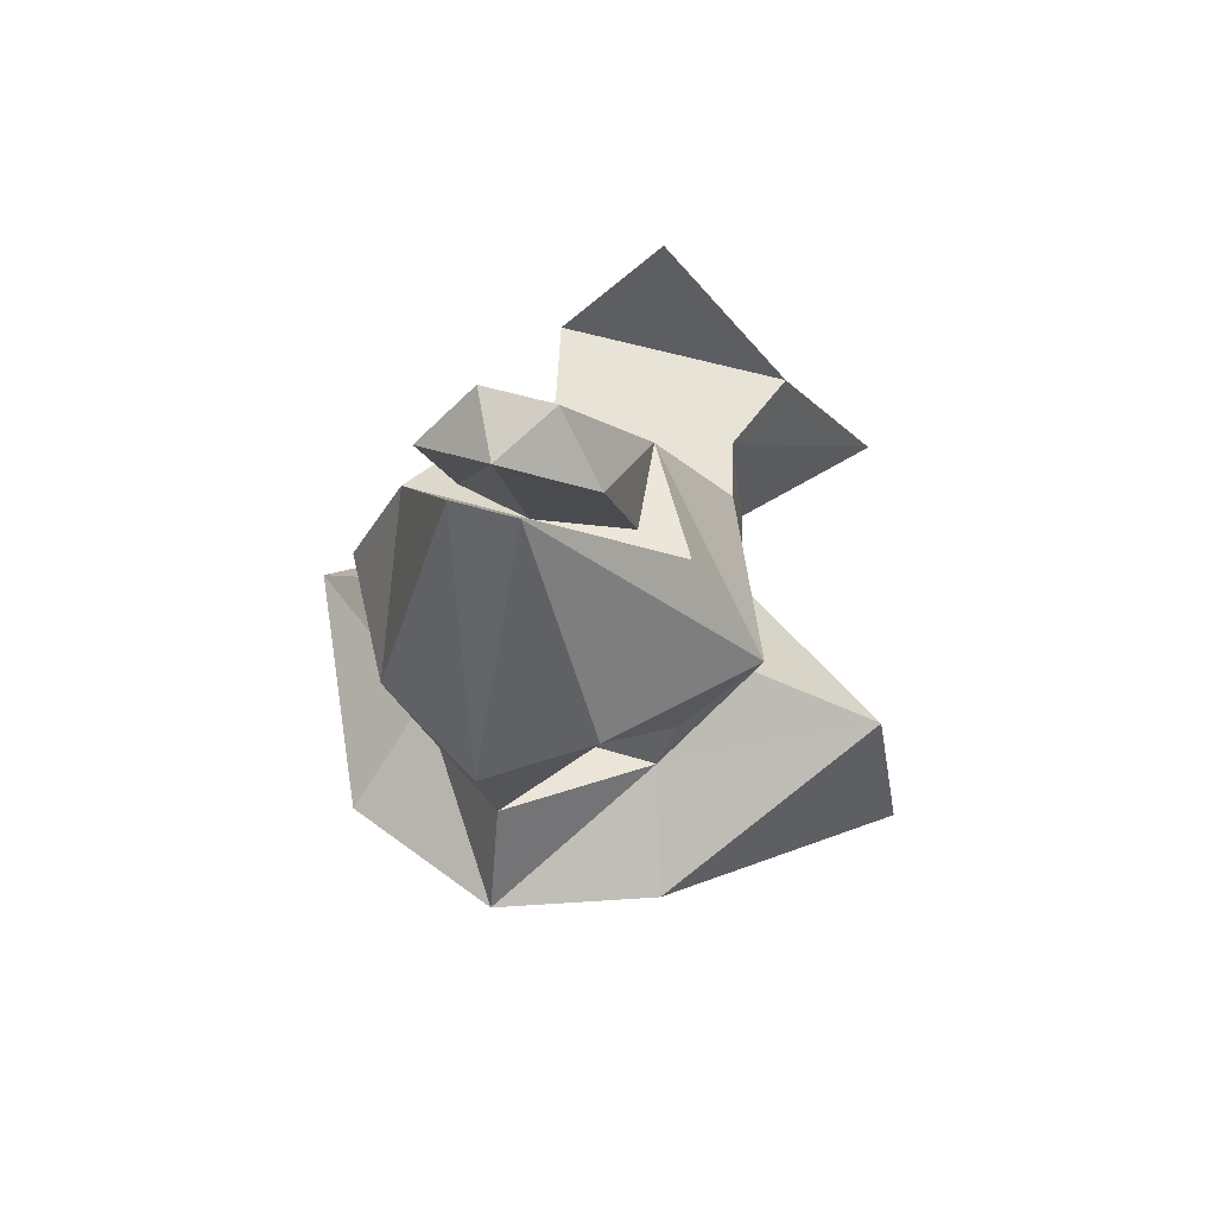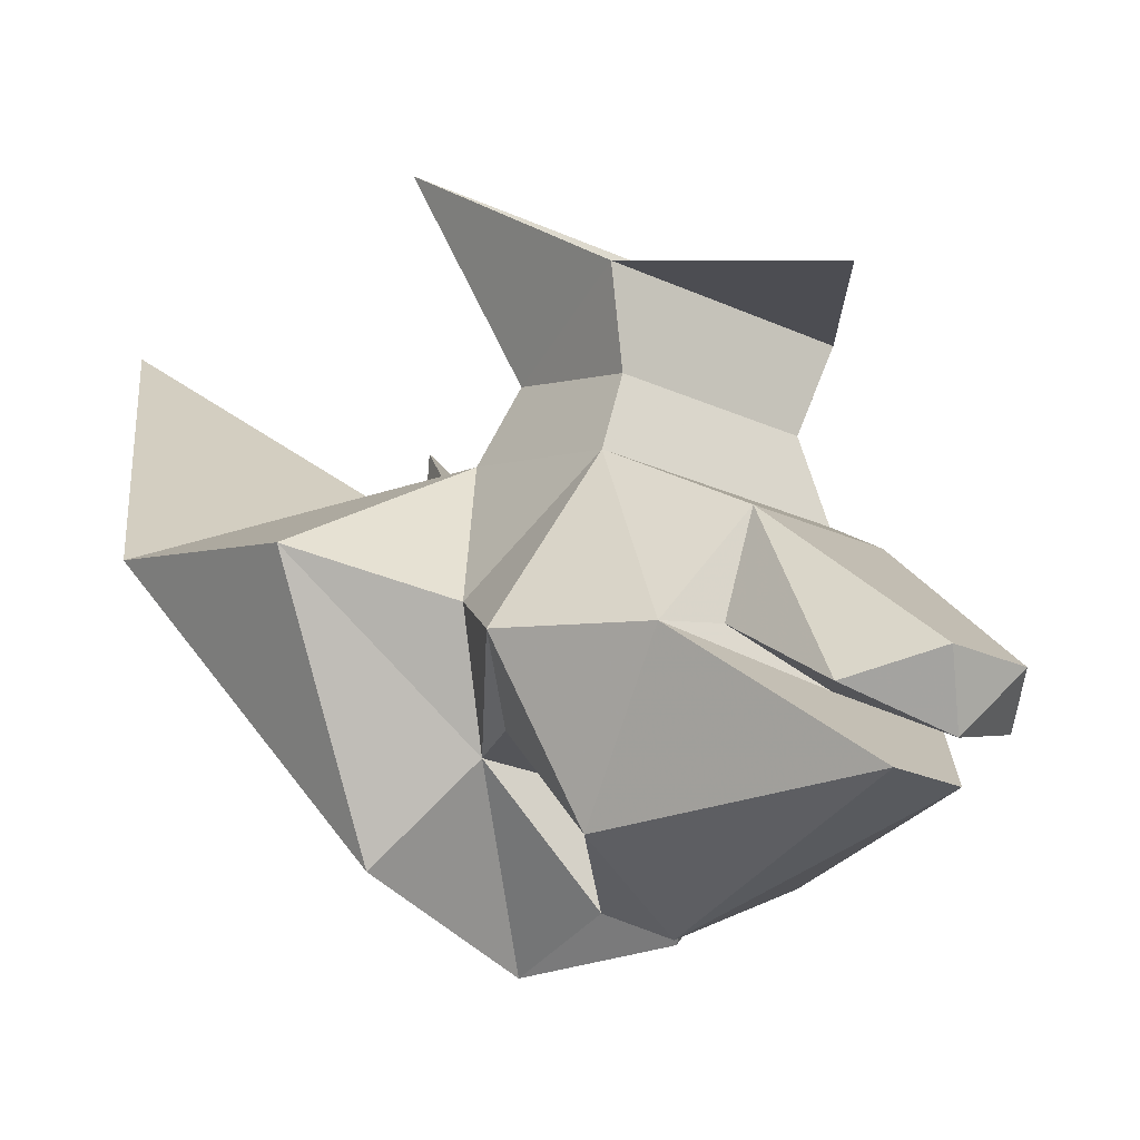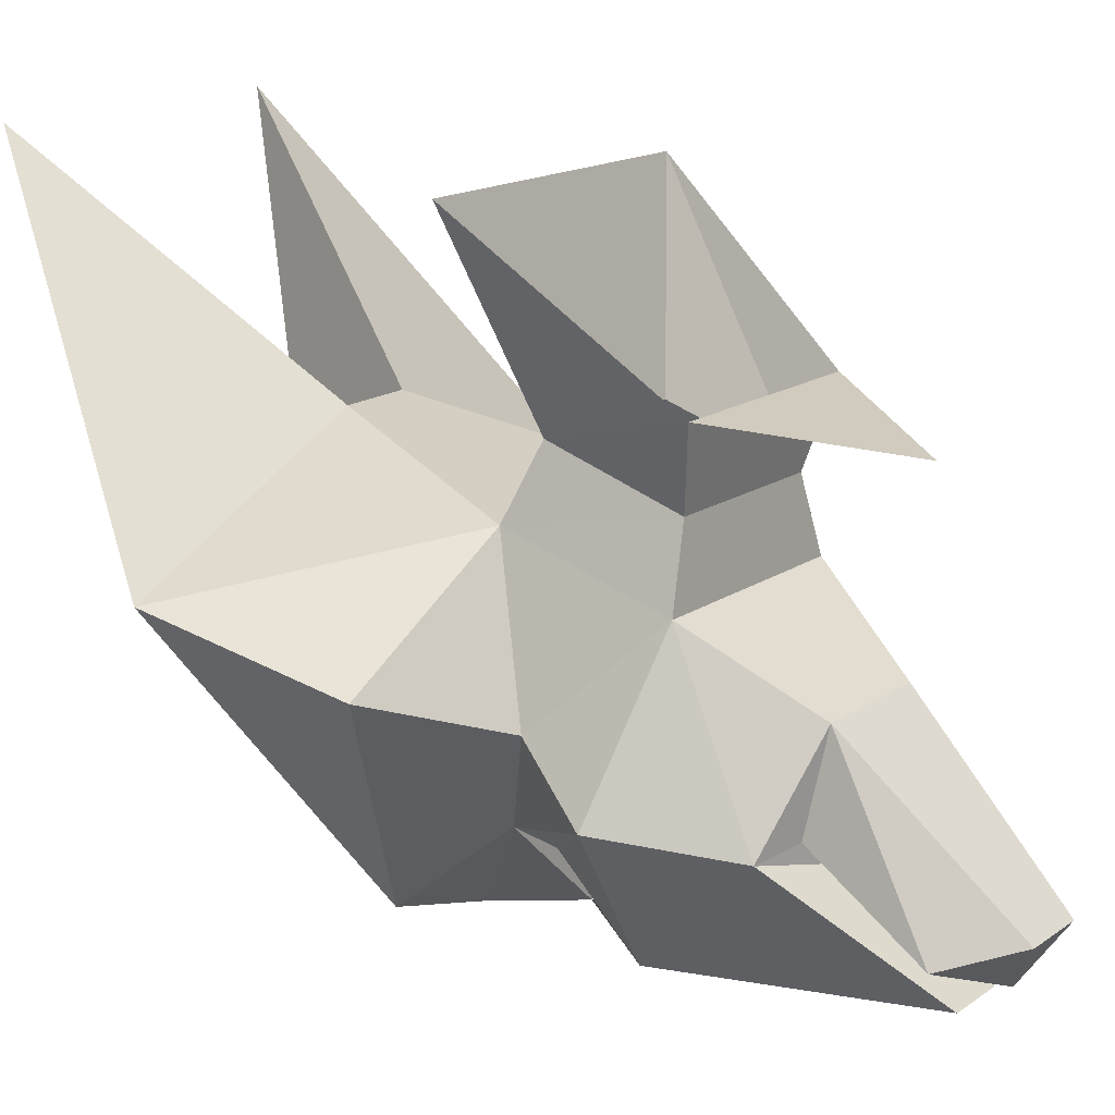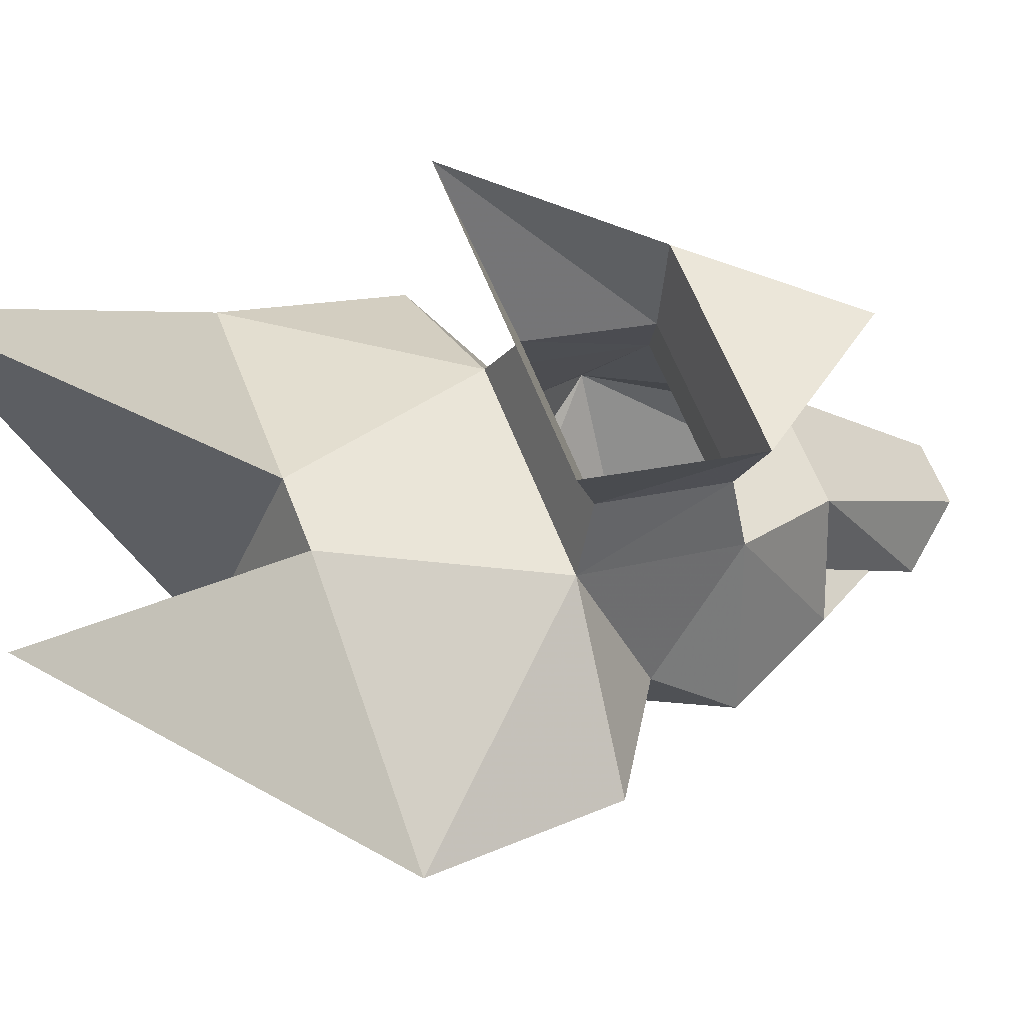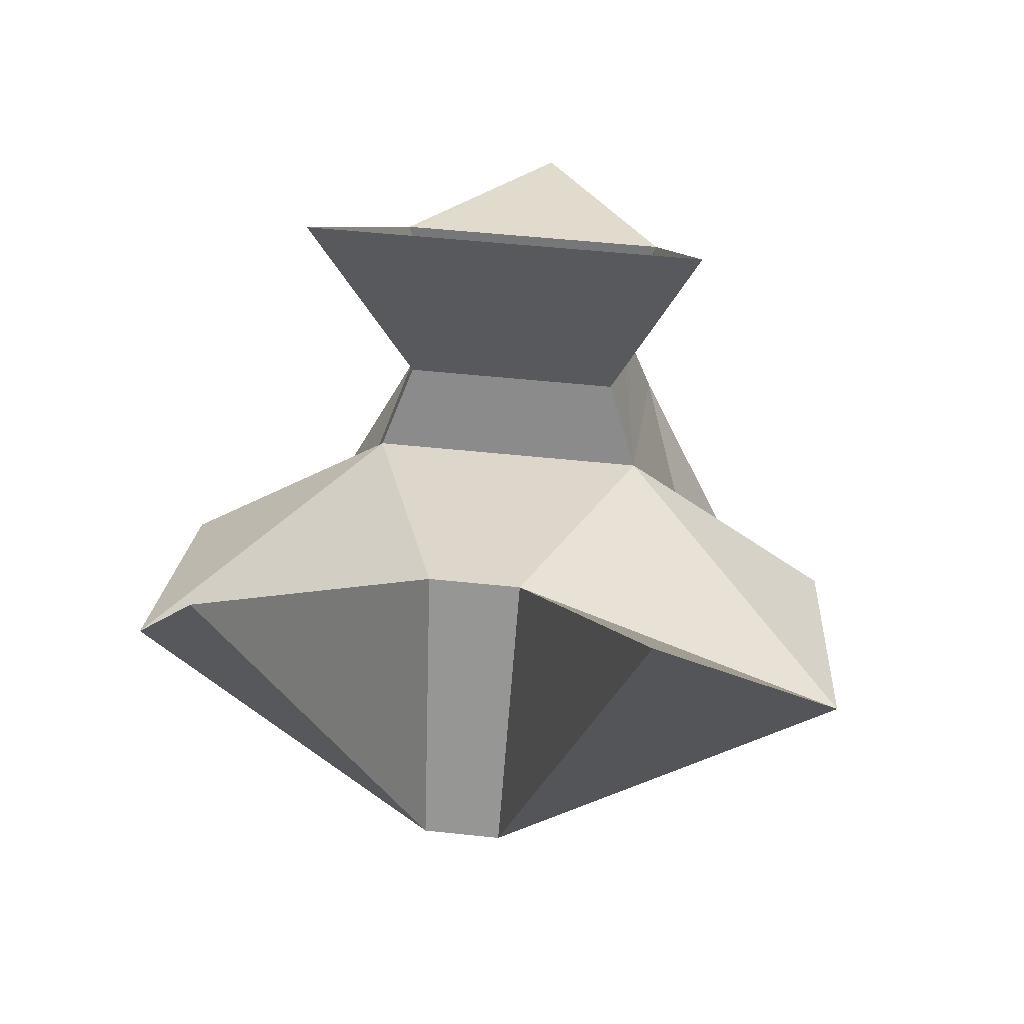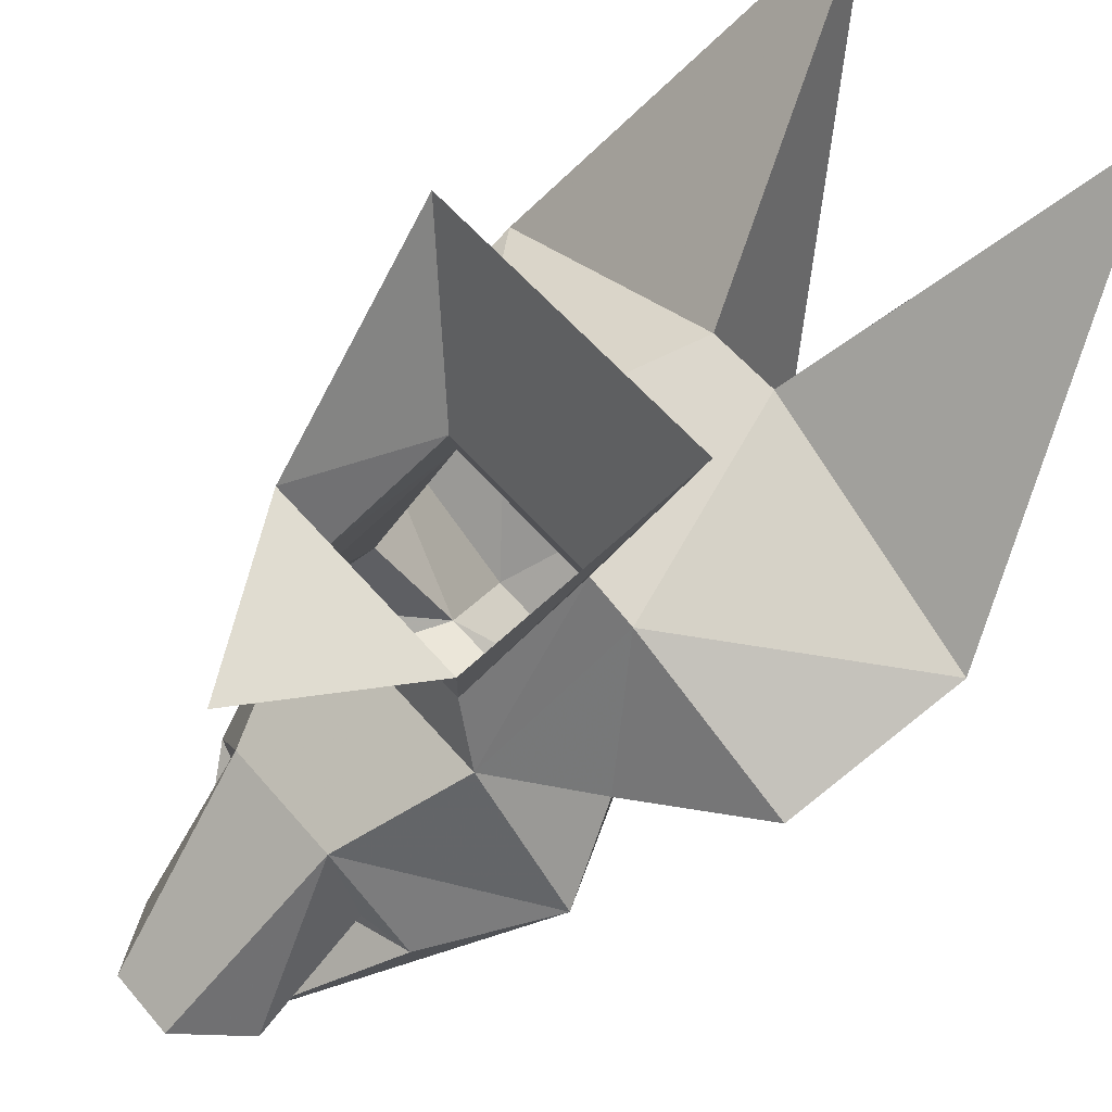
<metadata>
{"format":"obj","ext":"obj","renderer":"f3d","projection":"perspective","resolution":1024,"background":"white","views":[{"elev":45.4,"azim":-159.8,"up":"+Y"},{"elev":-24.7,"azim":143.1,"up":"+Z"},{"elev":15.4,"azim":125.0,"up":"+Z"},{"elev":60.8,"azim":69.1,"up":"+Z"},{"elev":45.1,"azim":7.3,"up":"+Z"},{"elev":56.3,"azim":-129.5,"up":"+Z"}]}
</metadata>
<code>
v 0.3828 -0.4297 -0.04688
v 0.1406 -0.1641 0.02344
v 0.04688 -0.4297 0.09375
v 0.2031 -0.7578 0.3828
v 0.03906 -0.5469 -0.1719
v 0.1953 -0.2578 -0.3828
v 0.3516 -0.1875 -0.1094
v 0.2031 -0.09375 -0.1641
v 0.1406 0.03906 -0.03906
v 0.1094 0.03125 0.05469
v 0.1094 -0.1328 0.1094
v -0.1406 -0.1641 0.02344
v -0.04688 -0.4297 0.09375
v -0.3672 -0.4141 -0.04688
v -0.3516 -0.1875 -0.1094
v -0.1797 -0.2578 -0.3828
v -0.03906 -0.5469 -0.1719
v -0.2031 -0.7578 0.3828
v 0 -0.2812 -0.4453
v 0.1406 -0.1484 -0.2891
v 0.2422 0 -0.2344
v 0.1641 0.1484 -0.2578
v 0.07812 0.1797 -0.1328
v -0.07812 0.1797 -0.1328
v -0.1406 0.03906 -0.03906
v -0.1094 0.03125 0.05469
v -0.1406 0.05469 0.1562
v 0.1406 0.05469 0.1562
v 0.2031 -0.1953 0.3516
v -0.1094 -0.1328 0.1094
v -0.1953 -0.09375 -0.1641
v -0.1406 -0.1484 -0.2891
v -0.1016 0.1641 -0.25
v -0.1641 0.1484 -0.2578
v -0.1016 0.3047 -0.3516
v 0 0.3438 -0.3906
v 0 0.1875 -0.2969
v -0.03906 0.3047 -0.4141
v -0.2422 0 -0.2344
v -0.1641 -0.07812 -0.2891
v 0 -0.1484 -0.4141
v 0.1016 0.1641 -0.25
v 0.1016 0.3047 -0.3516
v 0.03906 0.3047 -0.4141
v 0 -0.03906 -0.4688
v -0.1172 0 -0.4062
v -0.07812 -0.07031 -0.3516
v 0.07812 -0.07031 -0.3516
v 0.1641 -0.07812 -0.2891
v 0.1328 0 -0.4062
v 0.03906 0.3828 -0.3281
v -0.04688 0.3828 -0.3281
v 0 0.2422 0.1172
v -0.2031 -0.1953 0.3516
f 1 2 3
f 1 3 4
f 1 7 2
f 2 8 9
f 2 9 10
f 2 10 11
f 2 11 12
f 14 13 12
f 14 18 13
f 8 20 21
f 8 21 9
f 10 28 11
f 11 28 29
f 11 29 30
f 11 30 12
f 12 30 25
f 33 24 35
f 33 35 36
f 33 36 37
f 31 39 32
f 32 39 40
f 42 37 36
f 42 36 43
f 42 43 23
f 20 49 21
f 36 51 43
f 43 51 23
f 24 52 35
f 35 52 36
f 36 52 51
f 25 30 26
f 26 30 54
f 26 54 27
f 30 29 54
f 1 4 5
f 1 5 6
f 1 6 7
f 14 12 15
f 14 15 16
f 14 16 17
f 14 17 18
f 12 25 31
f 25 39 31
f 32 20 41
f 39 46 40
f 40 46 47
f 21 49 50
f 45 50 41
f 45 41 46
f 46 41 47
f 48 41 50
f 48 50 49
f 2 7 8
f 2 12 3
f 3 12 13
f 6 19 20
f 6 20 7
f 7 20 8
f 9 23 24
f 9 24 25
f 9 25 26
f 9 26 10
f 10 26 27
f 10 27 28
f 12 31 15
f 15 31 32
f 15 32 16
f 16 32 19
f 33 34 24
f 33 37 34
f 34 37 38
f 32 41 19
f 19 41 20
f 42 23 22
f 42 22 37
f 37 22 44
f 37 44 38
f 40 47 48
f 40 48 49
f 47 41 48
f 23 51 24
f 24 51 52
f 28 27 53
f 3 13 5
f 3 5 4
f 13 18 17
f 13 17 5
f 9 21 22
f 9 22 23
f 34 38 39
f 34 39 24
f 24 39 25
f 38 44 45
f 38 45 46
f 38 46 39
f 21 50 22
f 22 50 44
f 44 50 45
f 5 17 19
f 5 19 6
f 16 19 17
f 32 40 20
f 40 49 20

</code>
